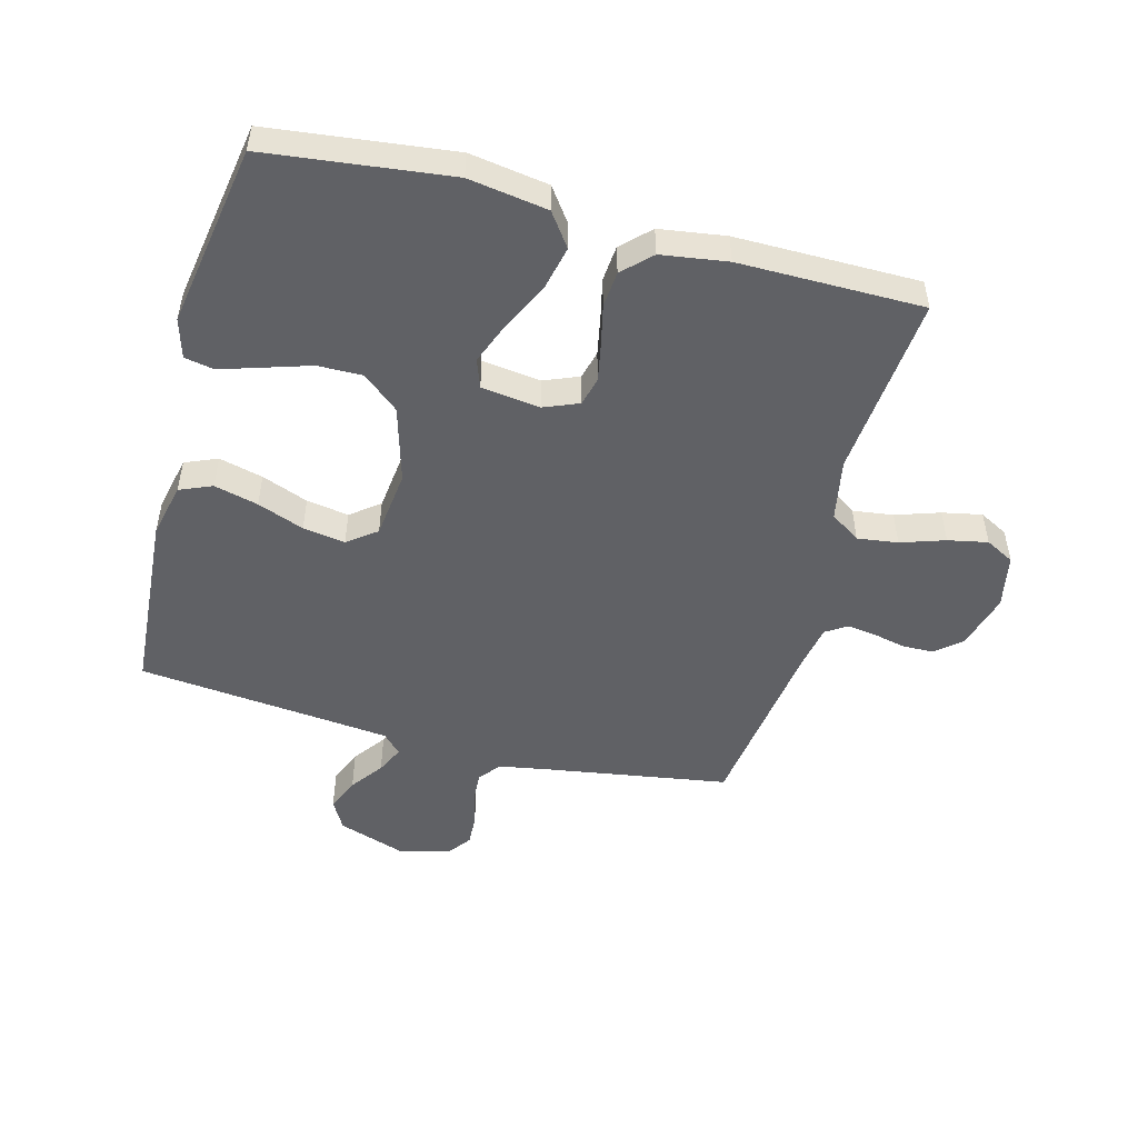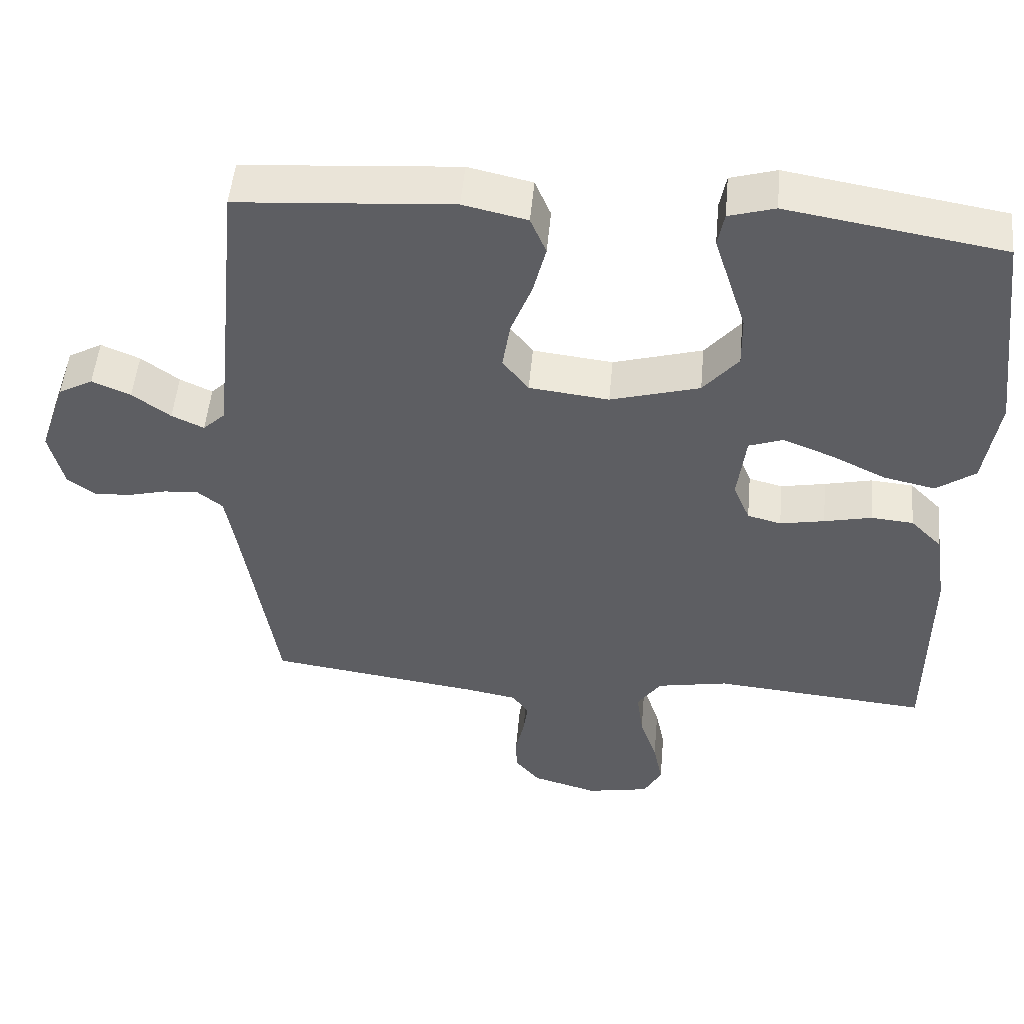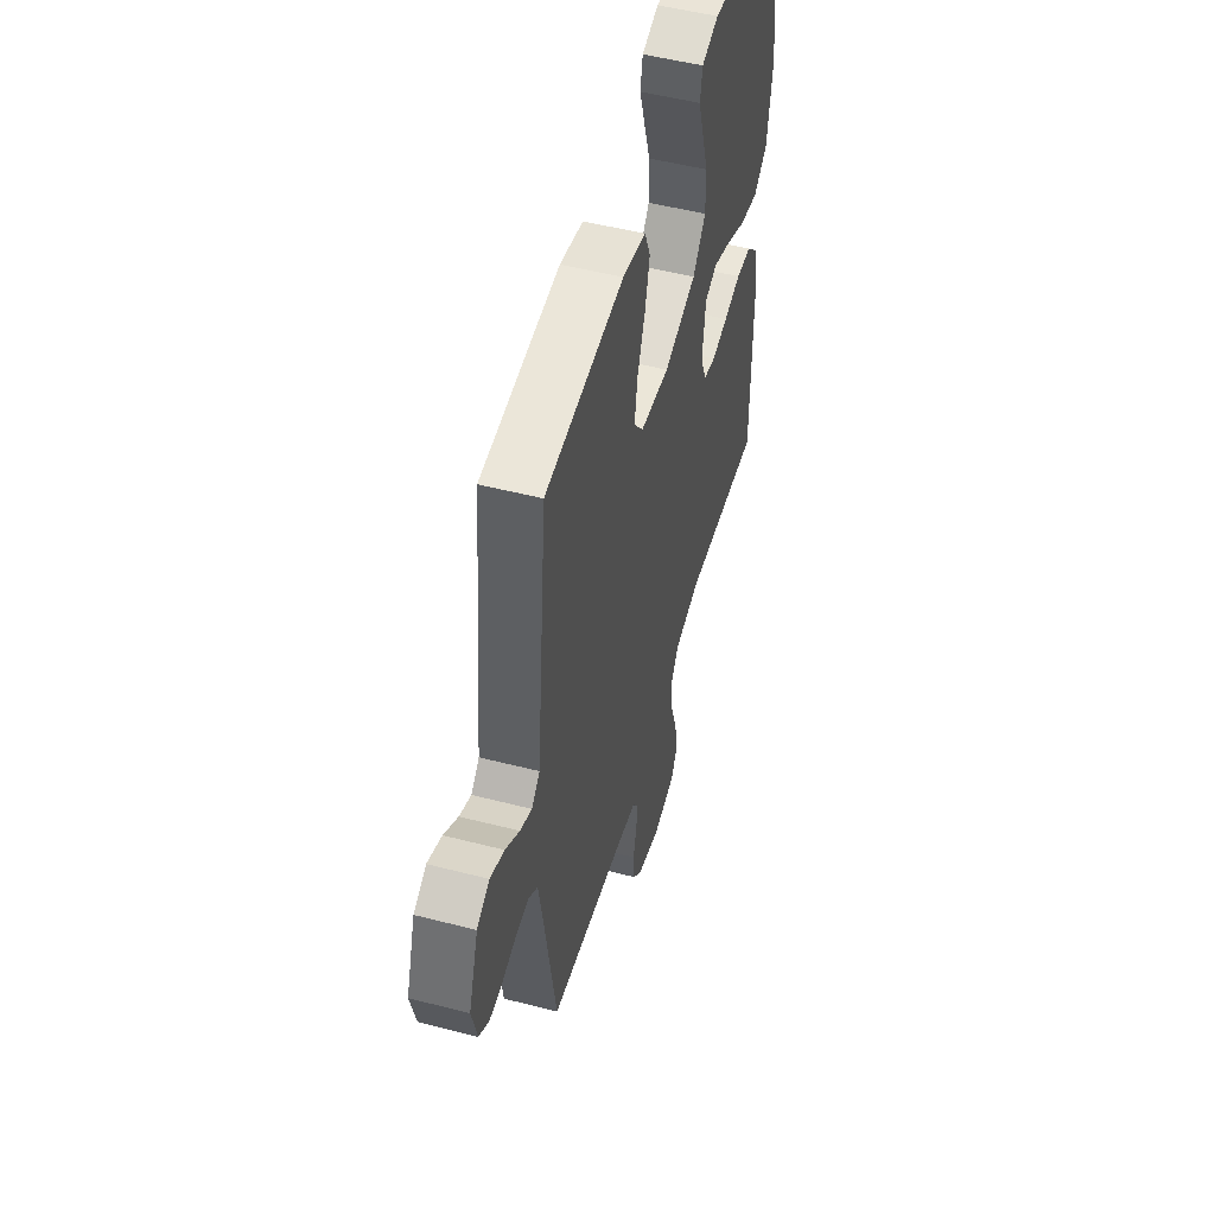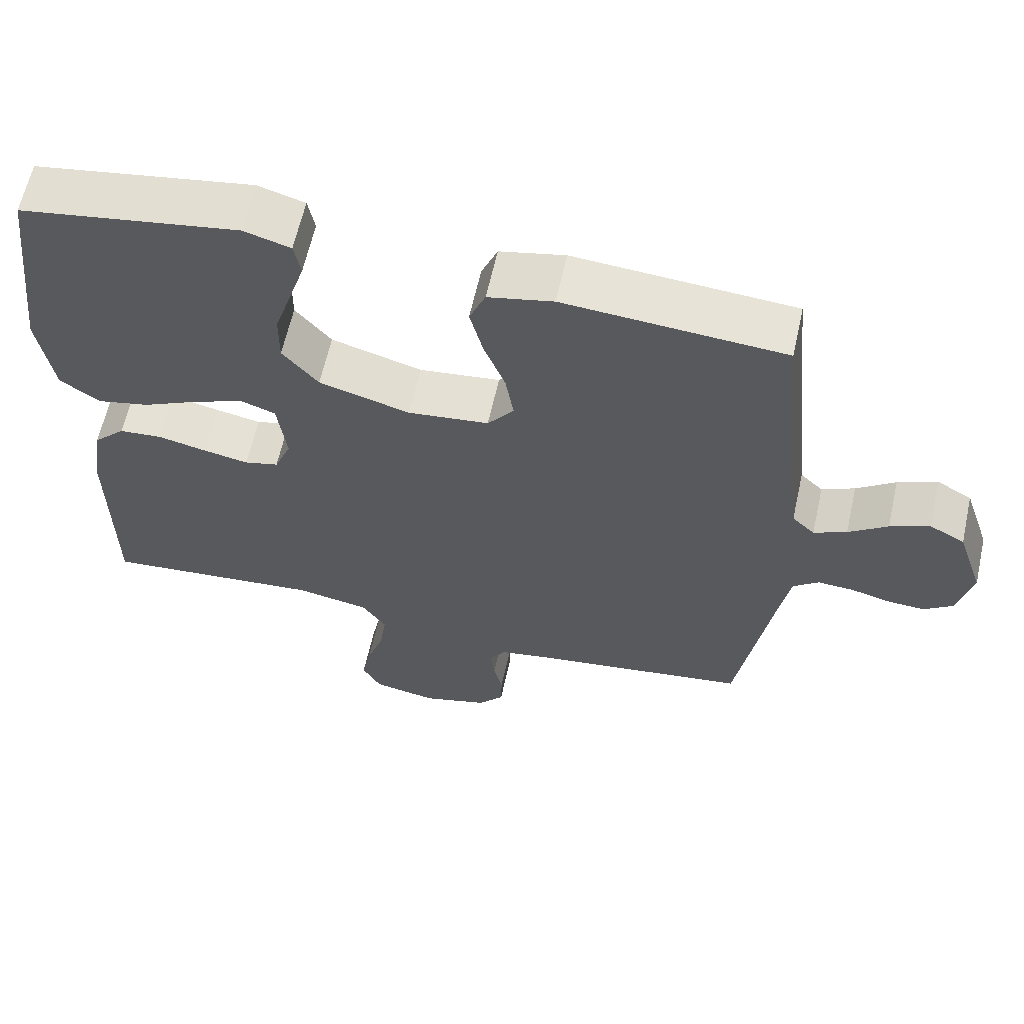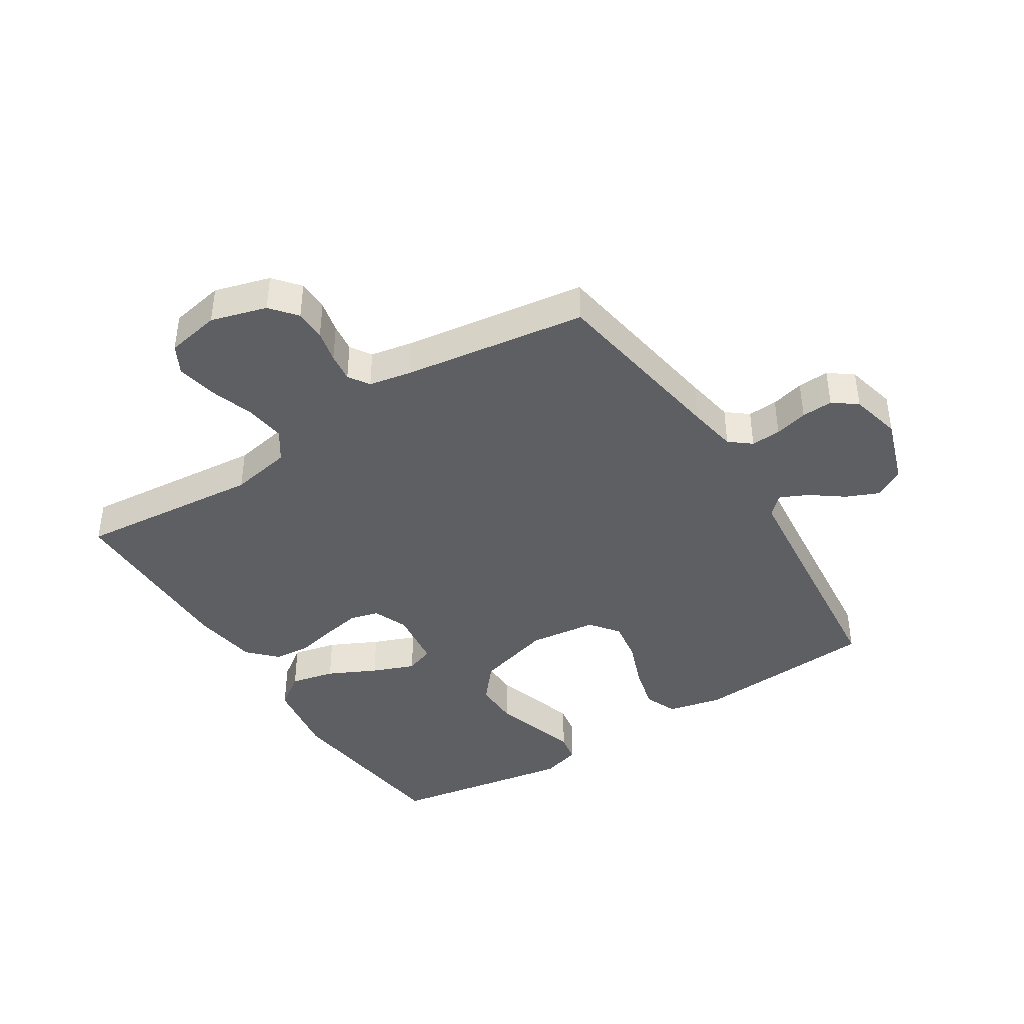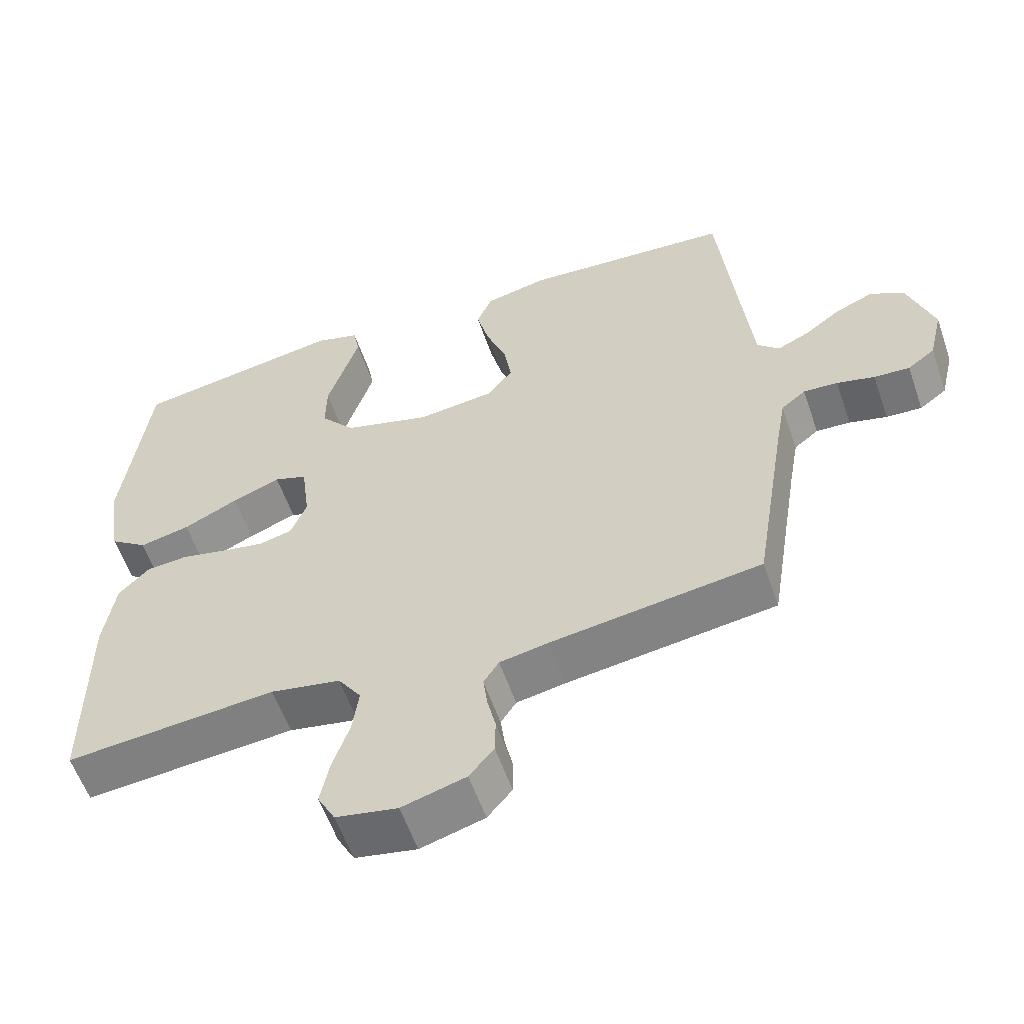
<metadata>
{"format":"obj","ext":"obj","renderer":"f3d","projection":"perspective","resolution":1024,"background":"white","views":[{"elev":-50.3,"azim":75.1,"up":"+Y"},{"elev":50.7,"azim":5.2,"up":"+Z"},{"elev":51.6,"azim":-74.4,"up":"+Z"},{"elev":62.3,"azim":-167.5,"up":"+Z"},{"elev":-41.4,"azim":-147.7,"up":"+Y"},{"elev":-58.0,"azim":-161.0,"up":"+Z"}]}
</metadata>
<code>
v -0.5 0.07 0.5
v -0.2 0.07 0.522
v -0.111 0.07 0.502
v -0.089 0.07 0.449
v -0.107 0.07 0.377
v -0.136 0.07 0.301
v -0.147 0.07 0.232
v -0.111 0.07 0.185
v 0 0.07 0.172
v 0.124 0.07 0.208
v 0.173 0.07 0.267
v 0.172 0.07 0.34
v 0.148 0.07 0.416
v 0.127 0.07 0.483
v 0.136 0.07 0.531
v 0.2 0.07 0.55
v 0.5 0.07 0.5
v 0.536 0.07 0.2
v 0.516 0.07 0.071
v 0.462 0.07 0.032
v 0.39 0.07 0.048
v 0.312 0.07 0.086
v 0.243 0.07 0.113
v 0.196 0.07 0.096
v 0.184 0.07 0
v 0.207 0.07 -0.057
v 0.254 0.07 -0.069
v 0.316 0.07 -0.057
v 0.382 0.07 -0.042
v 0.441 0.07 -0.047
v 0.485 0.07 -0.092
v 0.501 0.07 -0.2
v 0.5 0.07 -0.5
v 0.2 0.07 -0.473
v 0.1 0.07 -0.492
v 0.067 0.07 -0.541
v 0.076 0.07 -0.607
v 0.1 0.07 -0.679
v 0.113 0.07 -0.744
v 0.088 0.07 -0.791
v 0 0.07 -0.808
v -0.091 0.07 -0.782
v -0.126 0.07 -0.74
v -0.127 0.07 -0.689
v -0.115 0.07 -0.636
v -0.109 0.07 -0.589
v -0.131 0.07 -0.555
v -0.2 0.07 -0.542
v -0.5 0.07 -0.5
v -0.548 0.07 -0.2
v -0.562 0.07 -0.12
v -0.597 0.07 -0.092
v -0.646 0.07 -0.095
v -0.7 0.07 -0.109
v -0.751 0.07 -0.112
v -0.79 0.07 -0.083
v -0.81 0.07 0
v -0.773 0.07 0.11
v -0.725 0.07 0.137
v -0.671 0.07 0.114
v -0.618 0.07 0.075
v -0.573 0.07 0.054
v -0.542 0.07 0.084
v -0.53 0.07 0.2
v -0.5 0 0.5
v -0.2 0 0.522
v -0.111 0 0.502
v -0.089 0 0.449
v -0.107 0 0.377
v -0.136 0 0.301
v -0.147 0 0.232
v -0.111 0 0.185
v 0 0 0.172
v 0.124 0 0.208
v 0.173 0 0.267
v 0.172 0 0.34
v 0.148 0 0.416
v 0.127 0 0.483
v 0.136 0 0.531
v 0.2 0 0.55
v 0.5 0 0.5
v 0.536 0 0.2
v 0.516 0 0.071
v 0.462 0 0.032
v 0.39 0 0.048
v 0.312 0 0.086
v 0.243 0 0.113
v 0.196 0 0.096
v 0.184 0 0
v 0.207 0 -0.057
v 0.254 0 -0.069
v 0.316 0 -0.057
v 0.382 0 -0.042
v 0.441 0 -0.047
v 0.485 0 -0.092
v 0.501 0 -0.2
v 0.5 0 -0.5
v 0.2 0 -0.473
v 0.1 0 -0.492
v 0.067 0 -0.541
v 0.076 0 -0.607
v 0.1 0 -0.679
v 0.113 0 -0.744
v 0.088 0 -0.791
v 0 0 -0.808
v -0.091 0 -0.782
v -0.126 0 -0.74
v -0.127 0 -0.689
v -0.115 0 -0.636
v -0.109 0 -0.589
v -0.131 0 -0.555
v -0.2 0 -0.542
v -0.5 0 -0.5
v -0.548 0 -0.2
v -0.562 0 -0.12
v -0.597 0 -0.092
v -0.646 0 -0.095
v -0.7 0 -0.109
v -0.751 0 -0.112
v -0.79 0 -0.083
v -0.81 0 0
v -0.773 0 0.11
v -0.725 0 0.137
v -0.671 0 0.114
v -0.618 0 0.075
v -0.573 0 0.054
v -0.542 0 0.084
v -0.53 0 0.2
f 59 60 61
f 58 59 61
f 57 58 61
f 56 57 61
f 55 56 61
f 54 55 61
f 53 54 61
f 52 53 61 62
f 51 52 62 63
f 48 49 50
f 51 63 64
f 50 51 64
f 48 50 64
f 47 48 64
f 43 44 45
f 42 43 45
f 41 42 45
f 40 41 45
f 39 40 45
f 38 39 45
f 37 38 45
f 36 37 45 46
f 47 64 1
f 46 47 1
f 36 46 1
f 35 36 1
f 32 33 34
f 31 32 34
f 30 31 34
f 29 30 34
f 28 29 34
f 20 21 22
f 19 20 22
f 18 19 22
f 17 18 22
f 16 17 22
f 15 16 22
f 14 15 22
f 13 14 22
f 12 13 22
f 11 12 22 23
f 10 11 23 24
f 4 5 6
f 3 4 6
f 2 3 6
f 1 2 6
f 1 6 7
f 35 1 7 8
f 27 28 34 35
f 26 27 35
f 35 8 9
f 26 35 9
f 25 26 9
f 9 10 24 25
f 125 124 123
f 125 123 122
f 125 122 121
f 125 121 120
f 125 120 119
f 125 119 118
f 125 118 117
f 126 125 117 116
f 127 126 116 115
f 114 113 112
f 128 127 115
f 128 115 114
f 128 114 112
f 128 112 111
f 109 108 107
f 109 107 106
f 109 106 105
f 109 105 104
f 109 104 103
f 109 103 102
f 109 102 101
f 110 109 101 100
f 65 128 111
f 65 111 110
f 65 110 100
f 65 100 99
f 98 97 96
f 98 96 95
f 98 95 94
f 98 94 93
f 98 93 92
f 86 85 84
f 86 84 83
f 86 83 82
f 86 82 81
f 86 81 80
f 86 80 79
f 86 79 78
f 86 78 77
f 86 77 76
f 87 86 76 75
f 88 87 75 74
f 70 69 68
f 70 68 67
f 70 67 66
f 70 66 65
f 71 70 65
f 72 71 65 99
f 99 98 92 91
f 99 91 90
f 73 72 99
f 73 99 90
f 73 90 89
f 89 88 74 73
f 1 65 66 2
f 2 66 67 3
f 3 67 68 4
f 4 68 69 5
f 5 69 70 6
f 6 70 71 7
f 7 71 72 8
f 8 72 73 9
f 9 73 74 10
f 10 74 75 11
f 11 75 76 12
f 12 76 77 13
f 13 77 78 14
f 14 78 79 15
f 15 79 80 16
f 16 80 81 17
f 17 81 82 18
f 18 82 83 19
f 19 83 84 20
f 20 84 85 21
f 21 85 86 22
f 22 86 87 23
f 23 87 88 24
f 24 88 89 25
f 25 89 90 26
f 26 90 91 27
f 27 91 92 28
f 28 92 93 29
f 29 93 94 30
f 30 94 95 31
f 31 95 96 32
f 32 96 97 33
f 33 97 98 34
f 34 98 99 35
f 35 99 100 36
f 36 100 101 37
f 37 101 102 38
f 38 102 103 39
f 39 103 104 40
f 40 104 105 41
f 41 105 106 42
f 42 106 107 43
f 43 107 108 44
f 44 108 109 45
f 45 109 110 46
f 46 110 111 47
f 47 111 112 48
f 48 112 113 49
f 49 113 114 50
f 50 114 115 51
f 51 115 116 52
f 52 116 117 53
f 53 117 118 54
f 54 118 119 55
f 55 119 120 56
f 56 120 121 57
f 57 121 122 58
f 58 122 123 59
f 59 123 124 60
f 60 124 125 61
f 61 125 126 62
f 62 126 127 63
f 63 127 128 64
f 64 128 65 1

</code>
